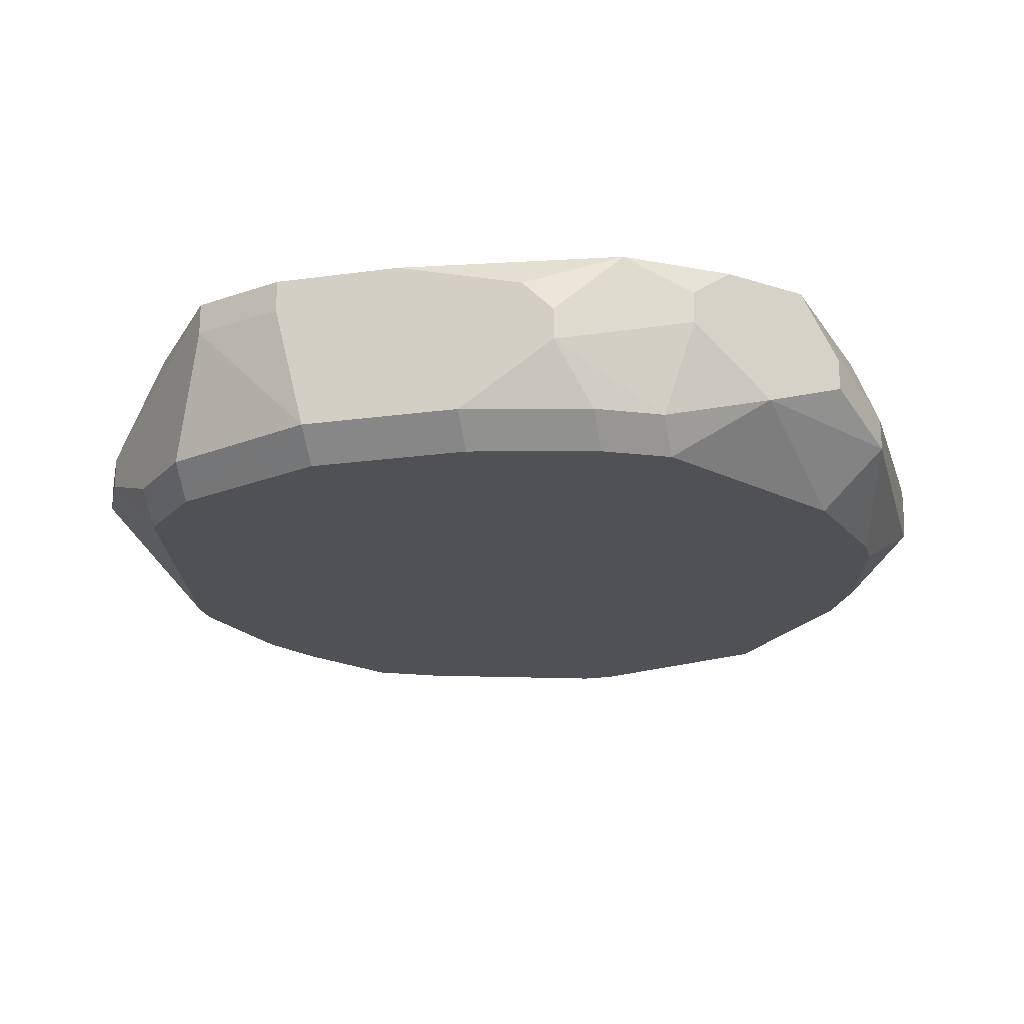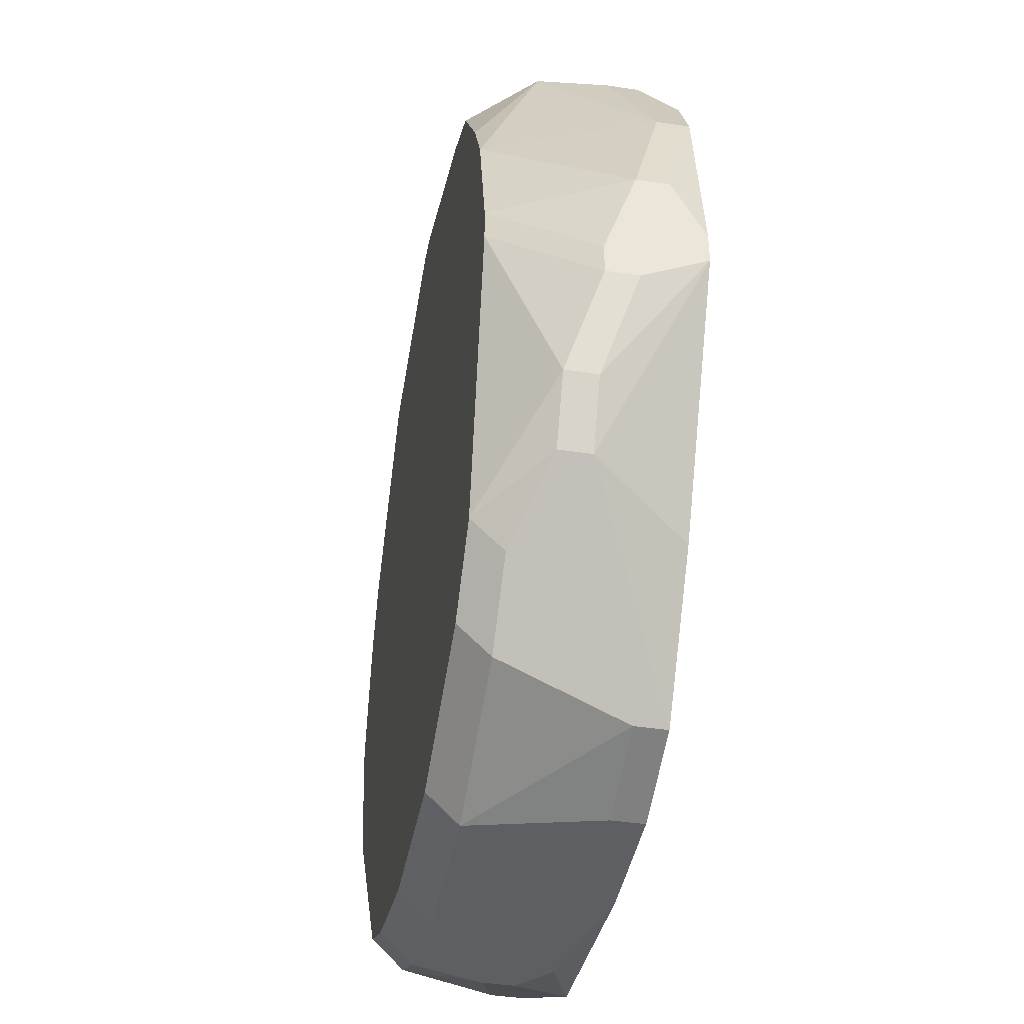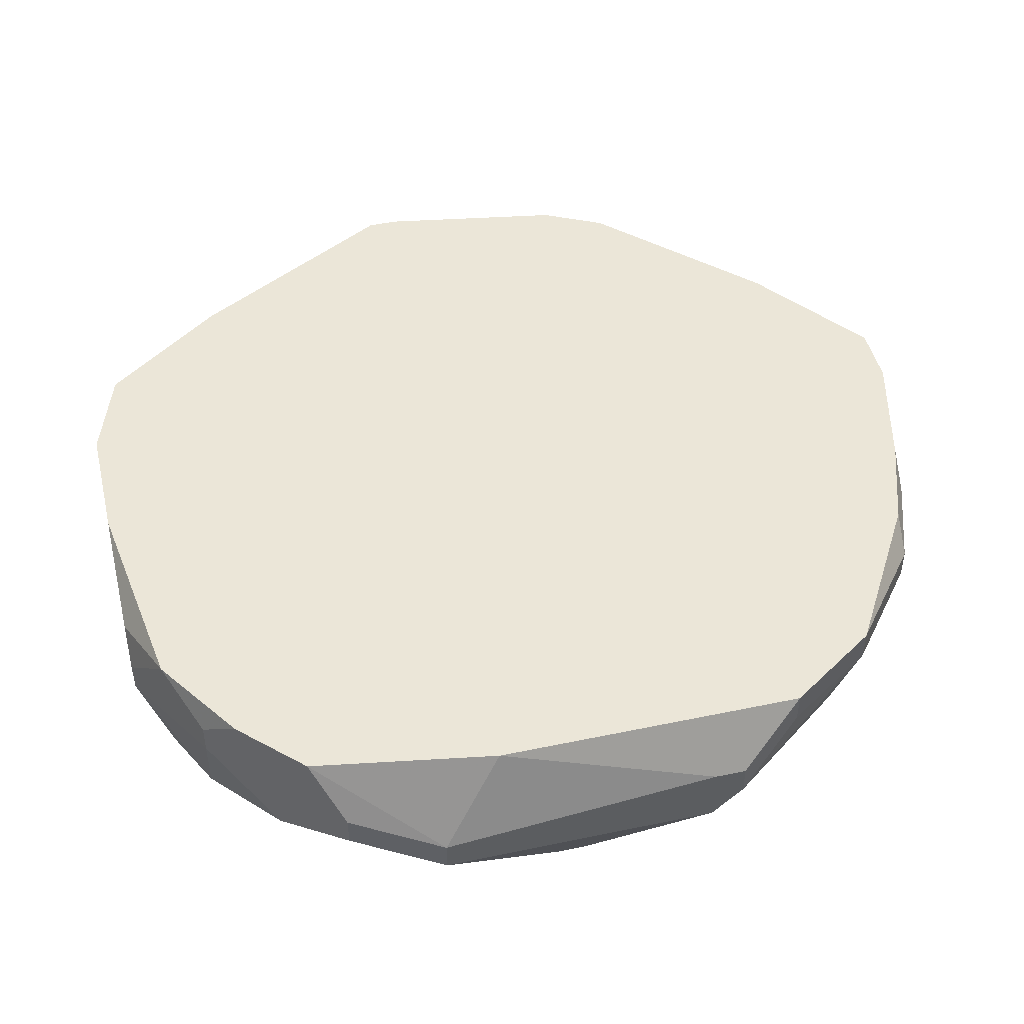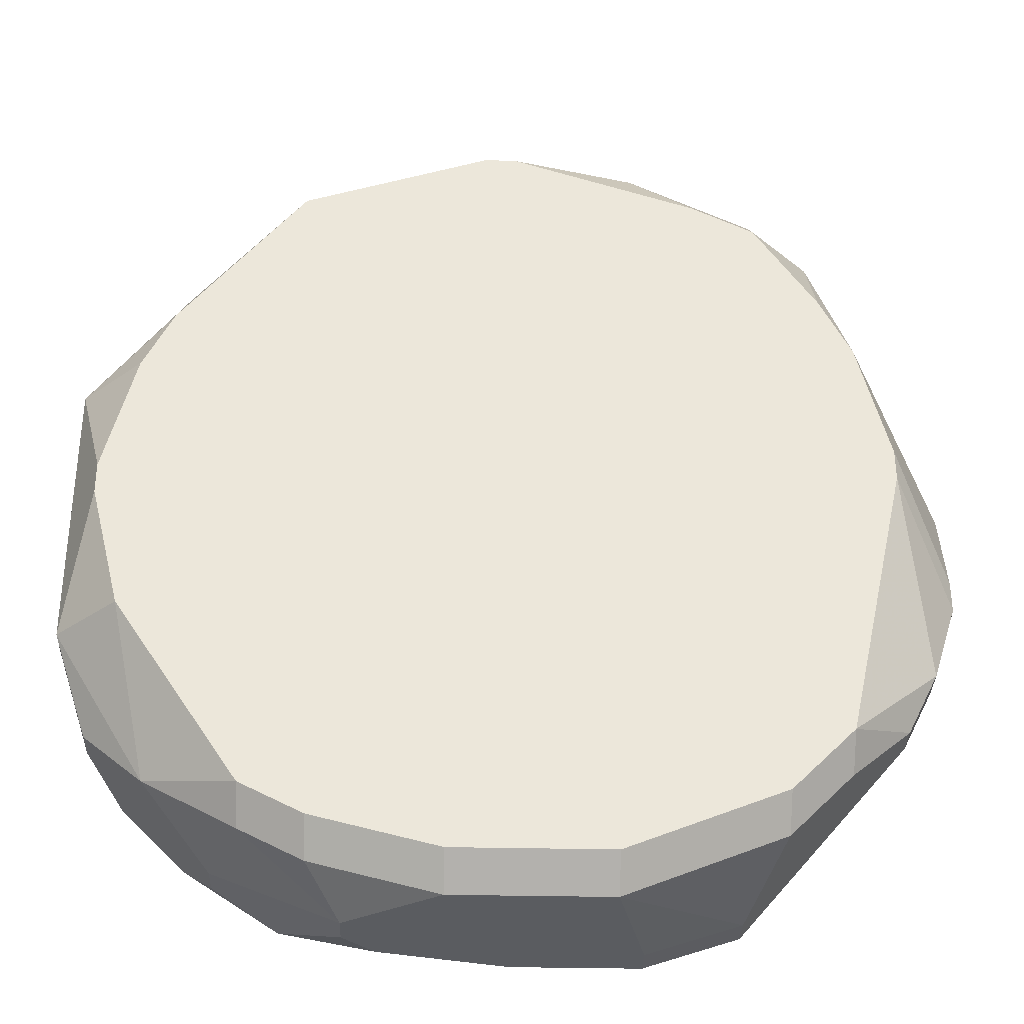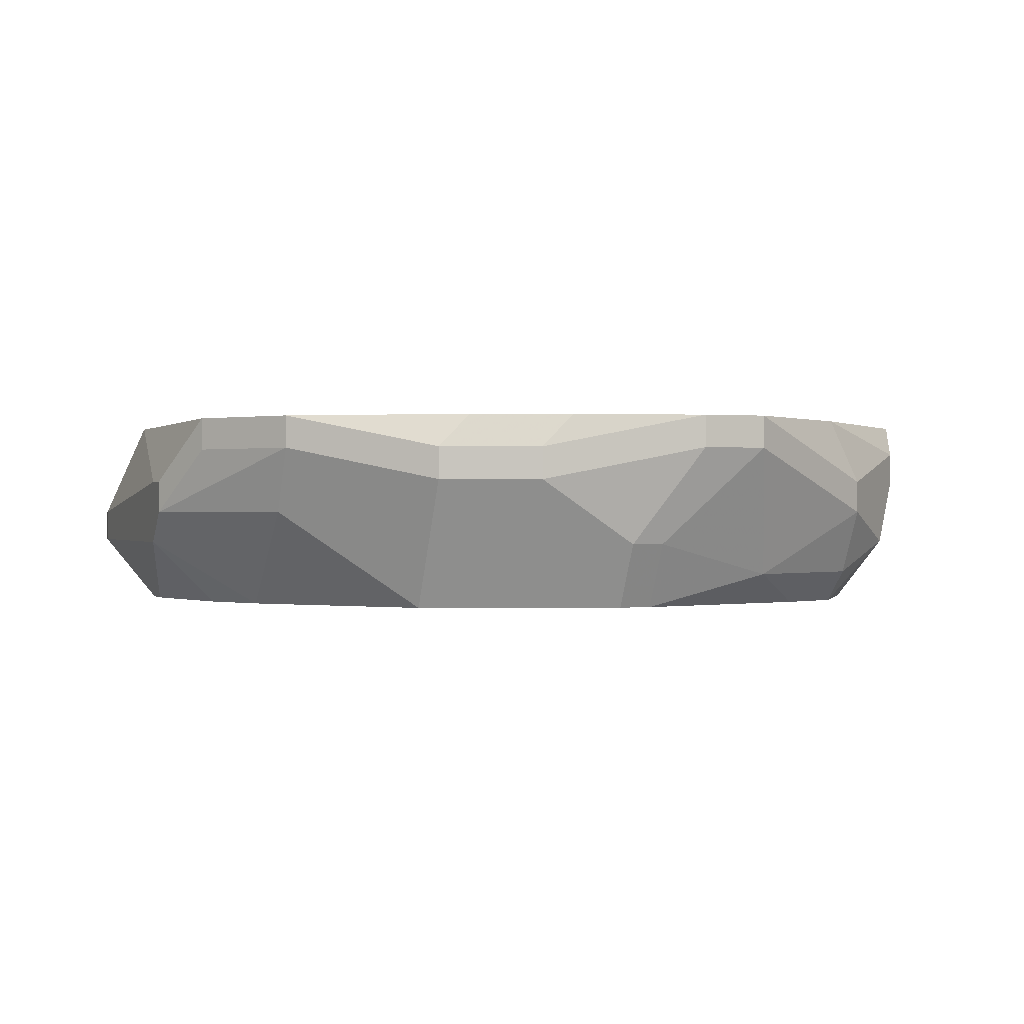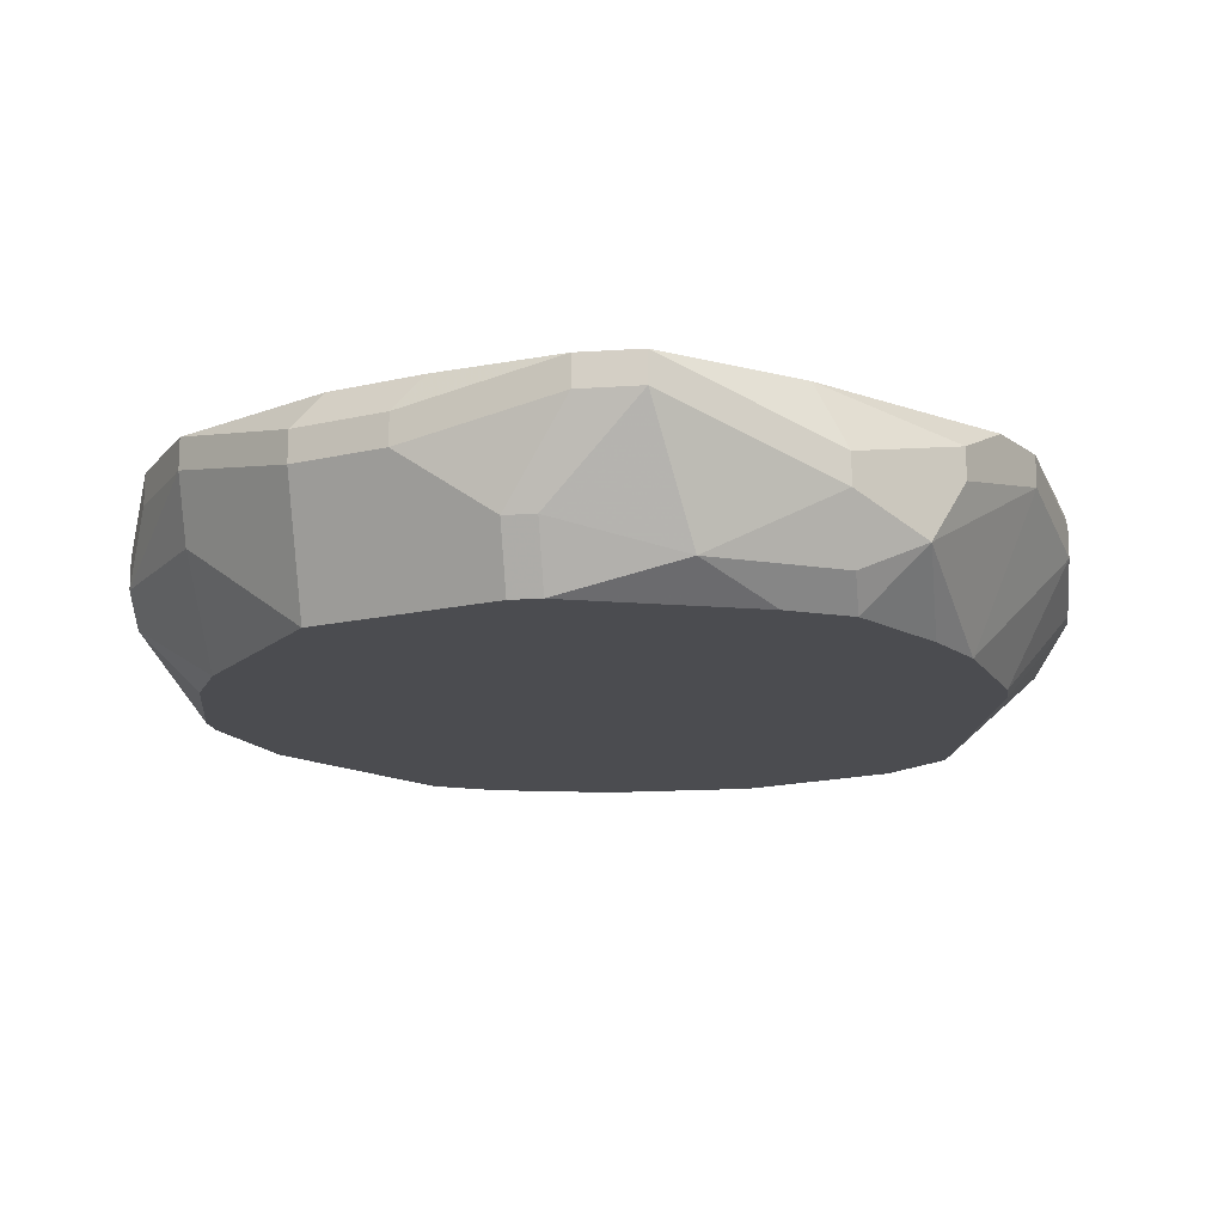
<metadata>
{"format":"obj","ext":"obj","renderer":"f3d","projection":"perspective","resolution":1024,"background":"white","views":[{"elev":-20.1,"azim":14.3,"up":"+Z"},{"elev":-41.8,"azim":-100.4,"up":"+Y"},{"elev":46.6,"azim":76.6,"up":"+Z"},{"elev":-34.1,"azim":178.3,"up":"+Y"},{"elev":-0.0,"azim":159.7,"up":"+Z"},{"elev":-15.2,"azim":-171.9,"up":"+Z"}]}
</metadata>
<code>
v -0.06164 -0.01166 0.3539
v 0.0583 0.02261 0.3581
v 0.0583 0.01833 0.3581
v -0.06164 -0.007373 0.3539
v -0.06164 -0.01166 0.3581
v 0.0583 0.02261 0.3539
v 0.0583 0.01833 0.3496
v 0.0583 -0.02022 0.3539
v 0.0583 -0.02022 0.3496
v 0.05401 0.03118 0.3667
v 0.05401 0.03118 0.3624
v 0.05401 0.001194 0.341
v -0.06164 -0.007373 0.3667
v 0.05401 -0.00309 0.341
v 0.05401 -0.01166 0.3667
v -0.06164 -0.00309 0.3667
v 0.05401 -0.03307 0.3581
v 0.05401 -0.03307 0.3539
v 0.04973 0.01833 0.341
v -0.06164 0.005477 0.3581
v 0.04973 -0.02022 0.341
v 0.04973 -0.03736 0.3667
v 0.04545 0.04403 0.3667
v -0.06164 0.005477 0.3624
v -0.05736 -0.02451 0.3496
v 0.04545 0.04403 0.3624
v 0.04545 0.03974 0.3539
v 0.04545 0.02689 0.341
v -0.05736 -0.02451 0.3539
v 0.04545 -0.04164 0.3496
v 0.04116 -0.04592 0.3667
v 0.03688 -0.05021 0.3624
v 0.03688 -0.05021 0.3581
v 0.03259 -0.04592 0.341
v 0.03259 -0.05021 0.3453
v 0.02831 0.05688 0.3624
v 0.02831 0.05688 0.3581
v 0.02831 0.04831 0.341
v 0.02831 -0.05449 0.3667
v 0.02403 0.05688 0.3667
v 0.02403 -0.05021 0.341
v 0.02403 -0.05449 0.3453
v 0.01974 -0.05877 0.3581
v 0.01974 -0.05877 0.3539
v 0.01546 0.06116 0.3624
v 0.01546 0.06116 0.3581
v 0.01546 -0.05877 0.3624
v 0.01118 0.06116 0.3667
v 0.006894 -0.05449 0.341
v 0.006894 -0.05877 0.3453
v -0.001673 0.06116 0.3496
v 0.00261 0.06116 0.3496
v -0.001673 0.05688 0.341
v 0.00261 0.05688 0.341
v -0.001673 -0.05877 0.3667
v -0.005956 0.06545 0.3667
v -0.005956 0.06545 0.3624
v -0.01452 0.06545 0.3667
v -0.01452 0.06545 0.3624
v -0.01452 -0.05449 0.341
v -0.01452 -0.05877 0.3453
v -0.01881 0.05688 0.3453
v -0.01881 -0.05877 0.3667
v -0.01881 -0.05877 0.3624
v -0.02737 0.04831 0.341
v -0.03166 0.0526 0.3667
v -0.03166 -0.05449 0.3667
v -0.03166 -0.05449 0.3624
v -0.03594 0.0526 0.3581
v -0.03594 0.0526 0.3539
v -0.03594 0.04831 0.3453
v -0.03594 0.04403 0.341
v -0.03594 -0.04592 0.341
v -0.03594 -0.05021 0.3453
v -0.04451 0.04403 0.3496
v -0.04451 0.03118 0.341
v -0.04451 -0.03736 0.3667
v -0.04451 -0.03736 0.341
v -0.04451 -0.04164 0.3453
v -0.04879 0.03974 0.3624
v -0.04879 0.03974 0.3581
v -0.04879 0.02261 0.341
v -0.05307 0.03118 0.3667
v -0.05307 0.005477 0.341
v -0.05307 0.001194 0.341
v -0.05307 -0.03307 0.3539
v -0.05307 -0.03307 0.3496
v -0.05736 0.02261 0.3667
v -0.05736 0.02261 0.3624
f 38 27 28
f 17 22 18
f 47 39 55
f 47 43 39
f 23 36 40
f 6 7 28
f 6 28 27
f 6 27 26
f 8 3 15
f 8 15 22
f 8 22 17
f 37 36 23
f 37 23 26
f 37 26 27
f 37 27 38
f 72 76 75
f 32 31 39
f 32 39 43
f 32 43 44
f 32 44 33
f 32 22 31
f 35 33 44
f 64 63 67
f 64 67 68
f 64 68 61
f 77 86 67
f 77 13 86
f 73 60 61
f 19 28 7
f 19 7 12
f 11 6 26
f 11 26 23
f 11 23 10
f 2 6 11
f 2 11 10
f 2 10 15
f 2 15 3
f 9 8 17
f 9 17 18
f 9 7 6
f 9 6 2
f 9 2 3
f 9 3 8
f 45 56 48
f 45 48 40
f 45 40 36
f 25 78 87
f 42 35 44
f 30 35 34
f 30 34 21
f 30 21 9
f 30 9 18
f 30 18 22
f 30 22 32
f 30 32 33
f 30 33 35
f 74 73 61
f 74 61 68
f 74 68 67
f 74 67 86
f 74 86 87
f 14 9 21
f 14 12 7
f 14 7 9
f 57 59 58
f 57 58 56
f 46 45 36
f 46 36 37
f 46 37 38
f 46 38 54
f 46 54 52
f 46 52 57
f 46 57 56
f 46 56 45
f 81 75 89
f 81 89 83
f 81 83 80
f 66 80 83
f 66 58 69
f 66 69 80
f 51 59 57
f 51 57 52
f 51 52 54
f 51 54 53
f 62 59 51
f 62 51 53
f 88 83 89
f 88 89 20
f 88 20 24
f 82 20 89
f 82 89 75
f 82 75 76
f 29 25 87
f 29 87 86
f 29 86 13
f 50 42 44
f 50 44 43
f 50 43 47
f 50 47 55
f 50 55 63
f 50 63 64
f 50 64 61
f 79 74 87
f 79 87 78
f 79 78 73
f 79 73 74
f 65 62 53
f 65 72 62
f 71 62 72
f 71 72 75
f 16 88 24
f 16 13 77
f 16 77 67
f 16 67 63
f 16 63 55
f 16 55 39
f 16 39 31
f 16 31 22
f 16 22 15
f 16 15 10
f 16 10 23
f 16 23 40
f 16 40 48
f 16 48 56
f 16 56 58
f 16 58 66
f 16 66 83
f 16 83 88
f 85 78 25
f 85 25 1
f 5 29 13
f 5 13 16
f 5 16 24
f 5 24 20
f 5 20 4
f 5 4 1
f 5 1 25
f 5 25 29
f 49 50 61
f 49 61 60
f 70 71 75
f 70 75 81
f 70 81 80
f 70 80 69
f 70 69 58
f 70 58 59
f 70 59 62
f 70 62 71
f 84 85 1
f 84 1 4
f 84 4 20
f 84 20 82
f 41 49 60
f 41 60 73
f 41 73 78
f 41 78 85
f 41 85 84
f 41 84 82
f 41 82 76
f 41 76 72
f 41 72 65
f 41 65 53
f 41 53 54
f 41 54 38
f 41 38 28
f 41 28 19
f 41 19 12
f 41 12 14
f 41 14 21
f 41 21 34
f 41 34 35
f 41 35 42
f 41 42 50
f 41 50 49

</code>
